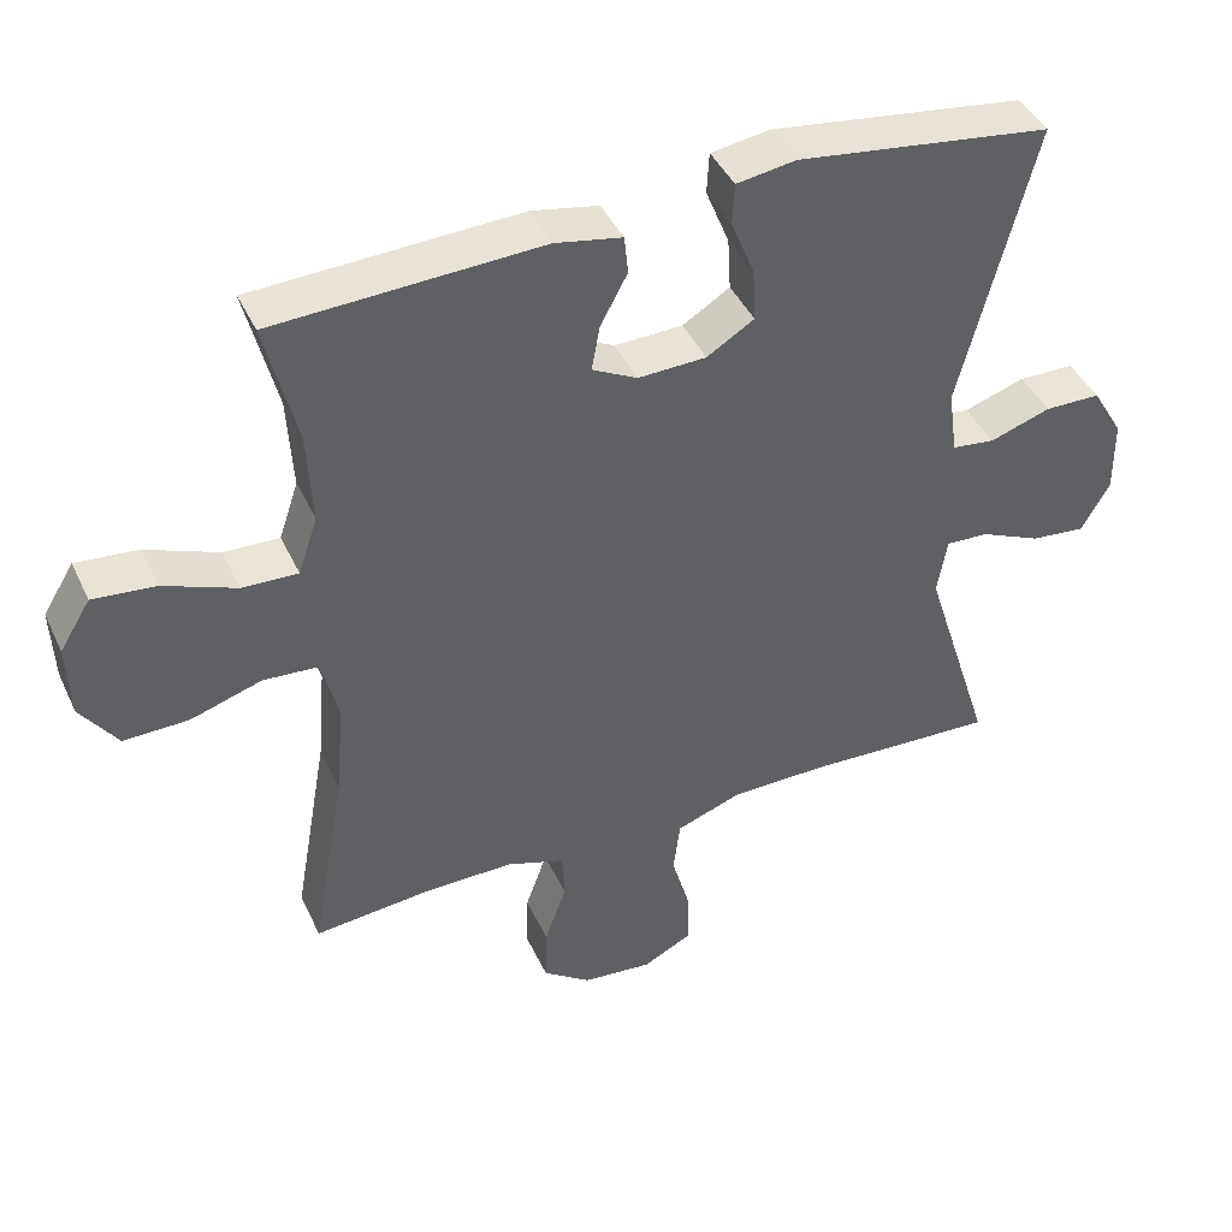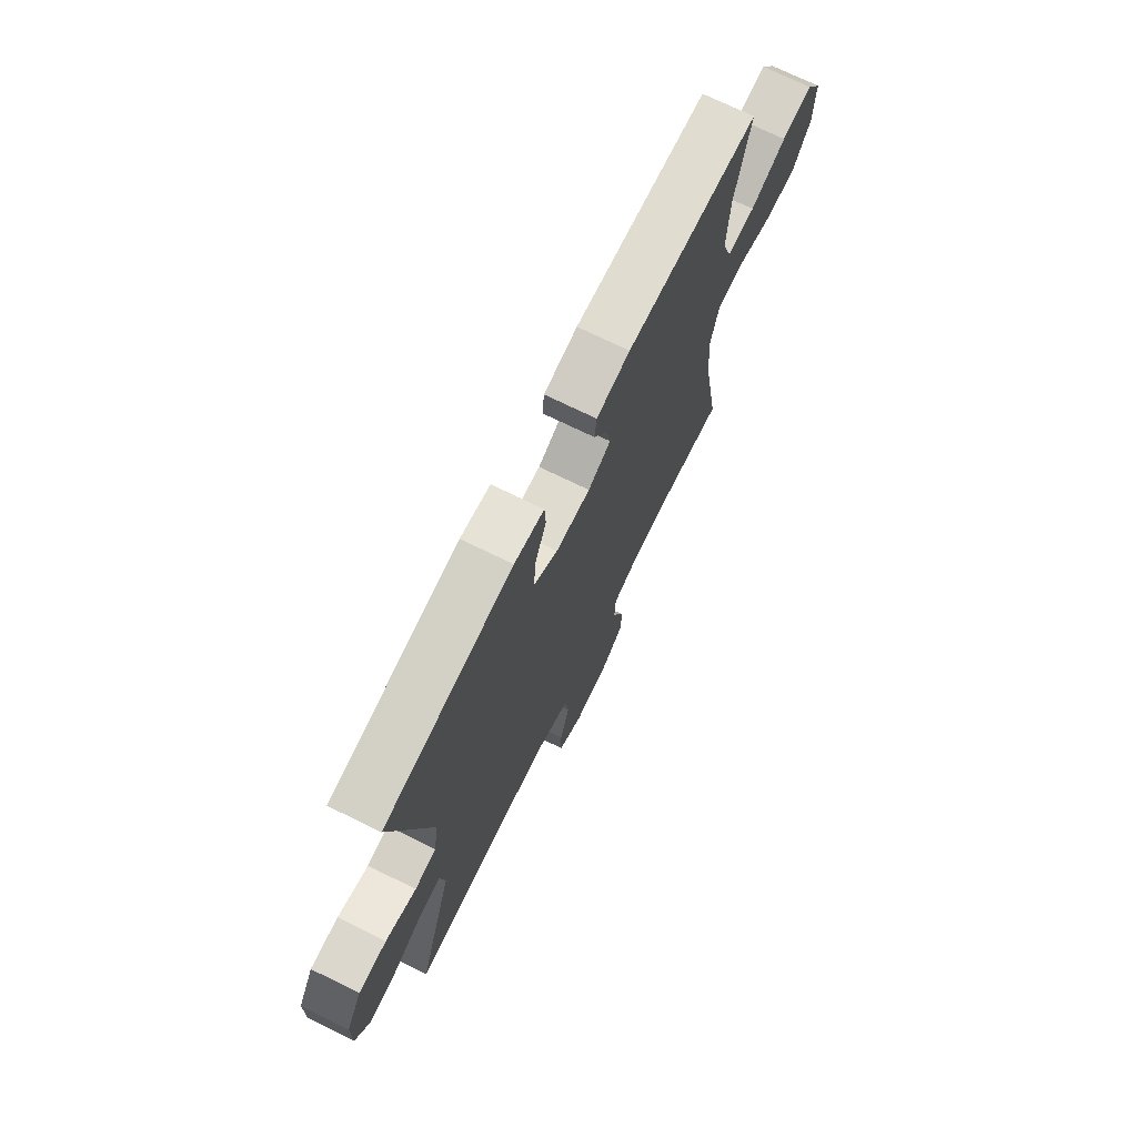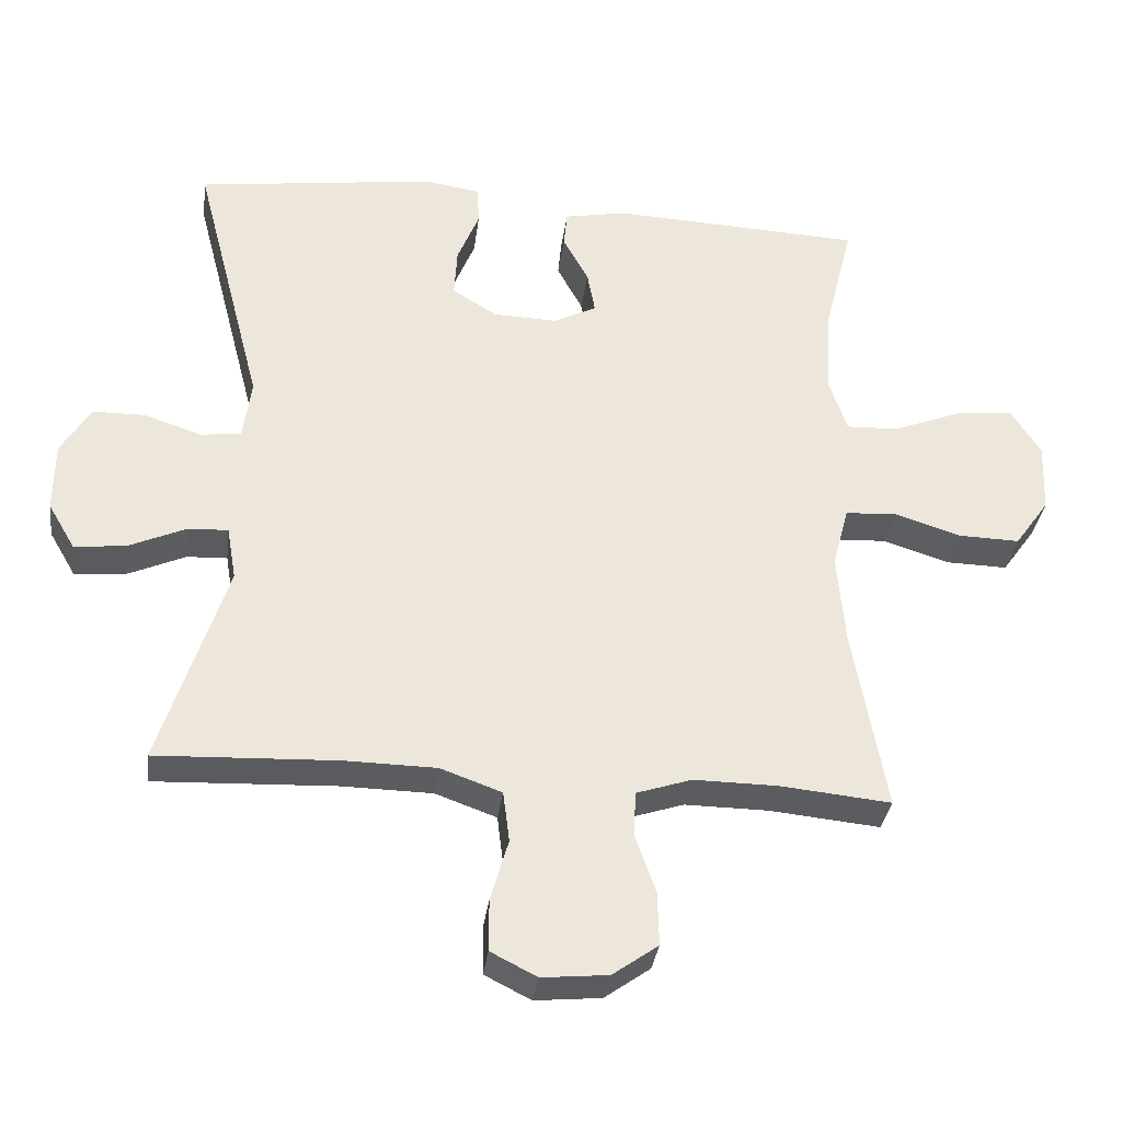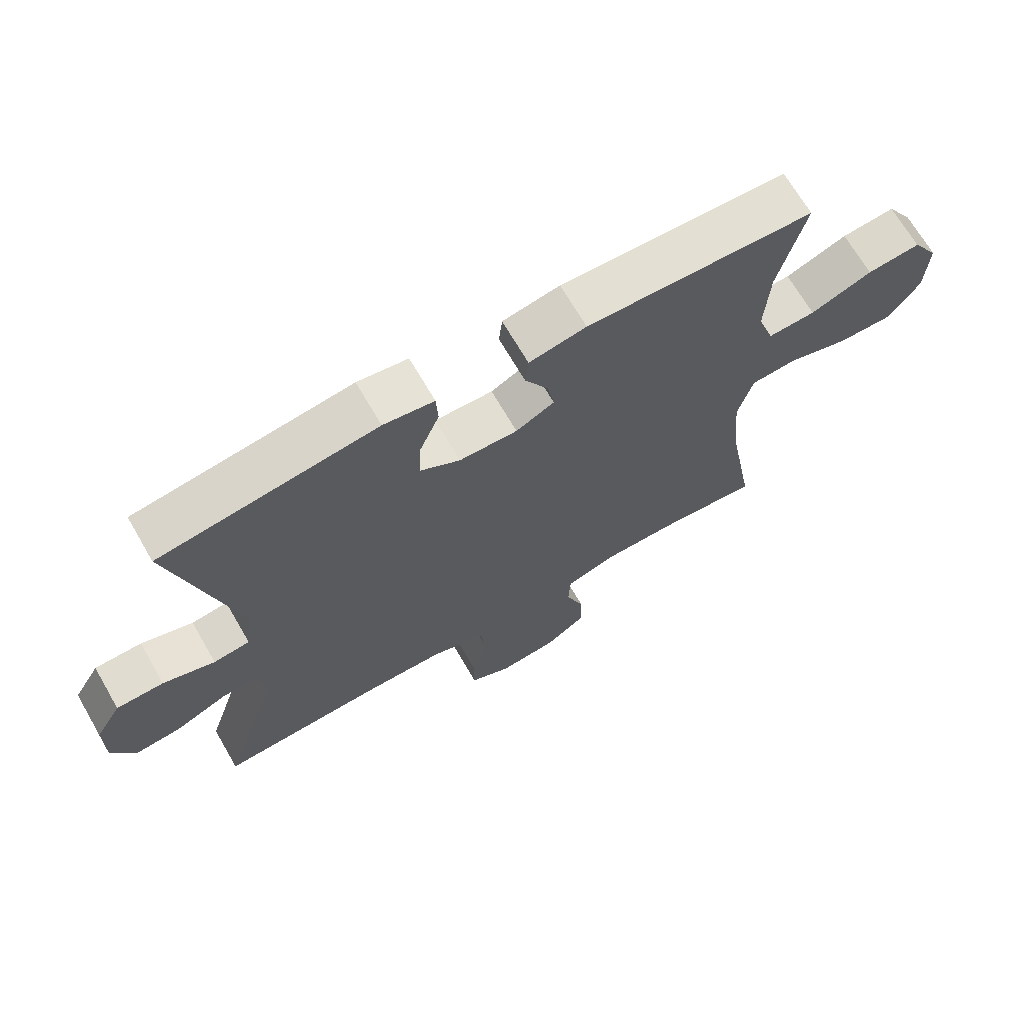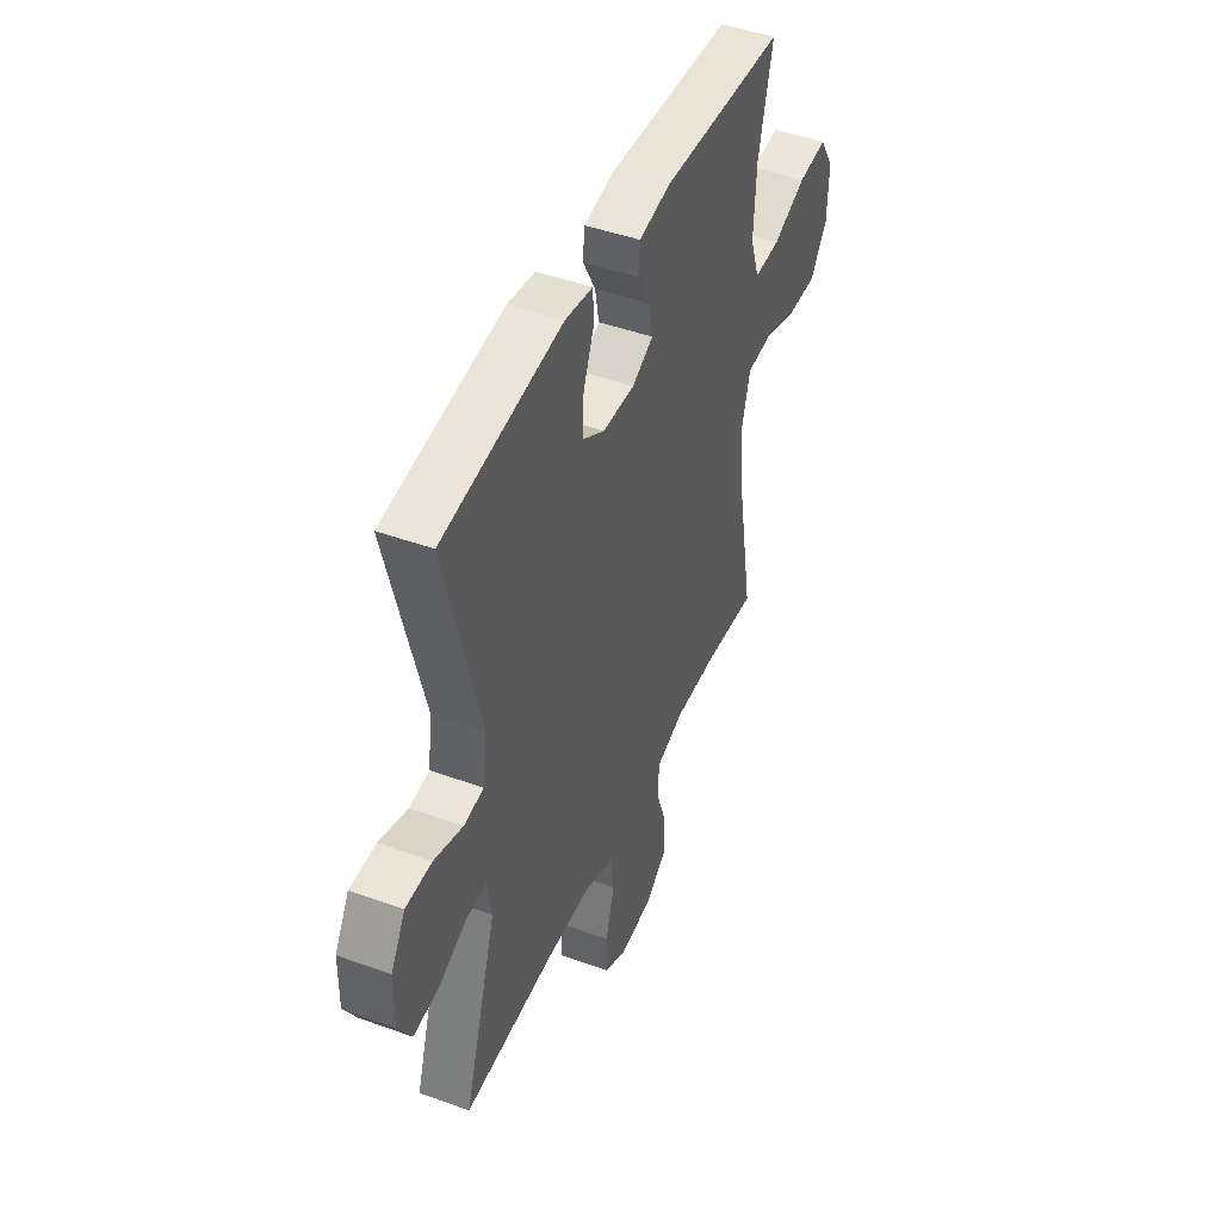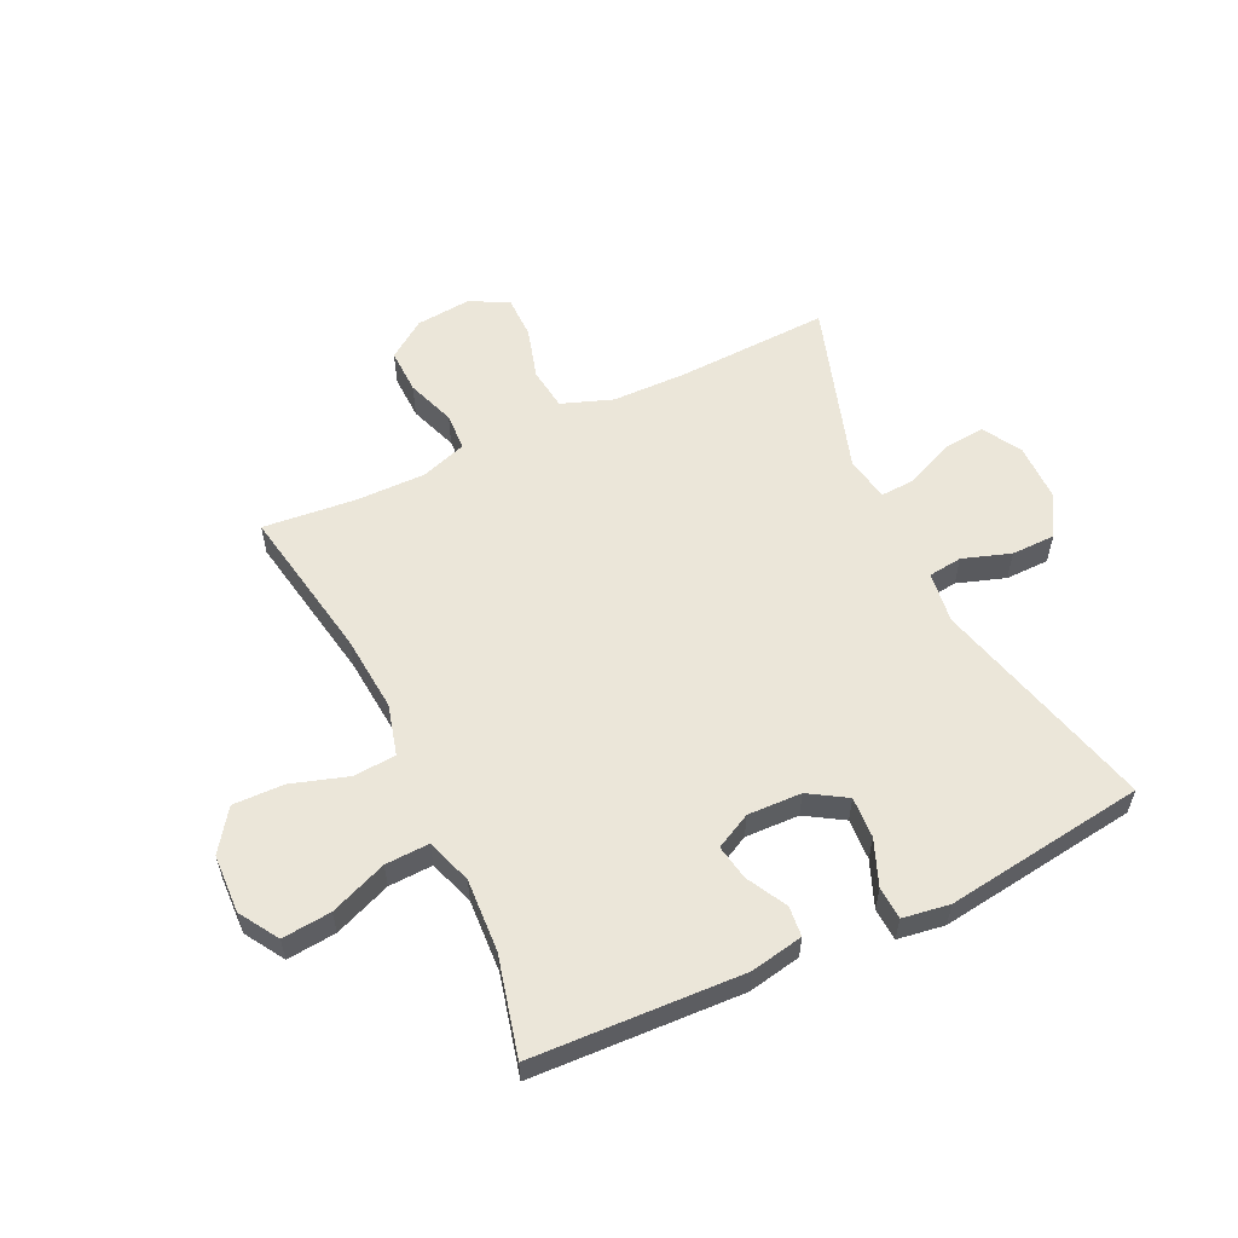
<metadata>
{"format":"obj","ext":"obj","renderer":"f3d","projection":"perspective","resolution":1024,"background":"white","views":[{"elev":42.4,"azim":-23.7,"up":"+Z"},{"elev":72.3,"azim":116.1,"up":"+Z"},{"elev":-34.0,"azim":172.6,"up":"+Z"},{"elev":68.9,"azim":149.9,"up":"+Z"},{"elev":45.4,"azim":112.7,"up":"+Z"},{"elev":57.2,"azim":-25.4,"up":"+Y"}]}
</metadata>
<code>
v 0.5 0.07 -0.5
v 0.244 0.07 -0.489
v 0.116 0.07 -0.491
v 0.03 0.07 -0.522
v 0.021 0.07 -0.594
v 0.046 0.07 -0.681
v 0.046 0.07 -0.754
v -0.019 0.07 -0.787
v -0.112 0.07 -0.778
v -0.176 0.07 -0.732
v -0.174 0.07 -0.656
v -0.145 0.07 -0.574
v -0.148 0.07 -0.51
v -0.226 0.07 -0.484
v -0.344 0.07 -0.485
v -0.5 0.07 -0.5
v -0.454 0.07 -0.24
v -0.443 0.07 -0.11
v -0.466 0.07 -0.024
v -0.538 0.07 -0.019
v -0.633 0.07 -0.049
v -0.719 0.07 -0.051
v -0.768 0.07 0.018
v -0.772 0.07 0.117
v -0.731 0.07 0.183
v -0.648 0.07 0.175
v -0.552 0.07 0.137
v -0.478 0.07 0.134
v -0.452 0.07 0.211
v -0.459 0.07 0.334
v -0.5 0.07 0.5
v -0.146 0.07 0.516
v -0.057 0.07 0.499
v -0.052 0.07 0.448
v -0.088 0.07 0.381
v -0.099 0.07 0.321
v -0.039 0.07 0.29
v 0.052 0.07 0.293
v 0.115 0.07 0.332
v 0.111 0.07 0.402
v 0.08 0.07 0.479
v 0.083 0.07 0.534
v 0.162 0.07 0.546
v 0.5 0.07 0.5
v 0.402 0.07 0.121
v 0.414 0.07 0.035
v 0.471 0.07 0.028
v 0.552 0.07 0.055
v 0.626 0.07 0.054
v 0.667 0.07 -0.015
v 0.668 0.07 -0.114
v 0.63 0.07 -0.179
v 0.558 0.07 -0.172
v 0.477 0.07 -0.136
v 0.42 0.07 -0.133
v 0.407 0.07 -0.209
v 0.5 0 -0.5
v 0.244 0 -0.489
v 0.116 0 -0.491
v 0.03 0 -0.522
v 0.021 0 -0.594
v 0.046 0 -0.681
v 0.046 0 -0.754
v -0.019 0 -0.787
v -0.112 0 -0.778
v -0.176 0 -0.732
v -0.174 0 -0.656
v -0.145 0 -0.574
v -0.148 0 -0.51
v -0.226 0 -0.484
v -0.344 0 -0.485
v -0.5 0 -0.5
v -0.454 0 -0.24
v -0.443 0 -0.11
v -0.466 0 -0.024
v -0.538 0 -0.019
v -0.633 0 -0.049
v -0.719 0 -0.051
v -0.768 0 0.018
v -0.772 0 0.117
v -0.731 0 0.183
v -0.648 0 0.175
v -0.552 0 0.137
v -0.478 0 0.134
v -0.452 0 0.211
v -0.459 0 0.334
v -0.5 0 0.5
v -0.146 0 0.516
v -0.057 0 0.499
v -0.052 0 0.448
v -0.088 0 0.381
v -0.099 0 0.321
v -0.039 0 0.29
v 0.052 0 0.293
v 0.115 0 0.332
v 0.111 0 0.402
v 0.08 0 0.479
v 0.083 0 0.534
v 0.162 0 0.546
v 0.5 0 0.5
v 0.402 0 0.121
v 0.414 0 0.035
v 0.471 0 0.028
v 0.552 0 0.055
v 0.626 0 0.054
v 0.667 0 -0.015
v 0.668 0 -0.114
v 0.63 0 -0.179
v 0.558 0 -0.172
v 0.477 0 -0.136
v 0.42 0 -0.133
v 0.407 0 -0.209
f 51 52 53 54
f 51 54 55
f 50 51 55
f 47 48 49 50
f 46 47 50 55
f 45 46 55 56
f 43 44 45
f 40 41 42 43
f 39 40 43 45
f 38 39 45 56
f 32 33 34 35
f 30 31 32 35
f 29 30 35 36
f 28 29 36 37
f 24 25 26 27
f 24 27 28
f 23 24 28
f 20 21 22 23
f 19 20 23 28
f 18 19 28 37
f 15 16 17
f 14 15 17 18
f 13 14 18 37
f 9 10 11 12
f 5 6 7 8
f 4 5 8 9
f 38 56 1 2
f 37 38 2 3
f 13 37 3 4
f 4 9 12 13
f 110 109 108 107
f 111 110 107
f 111 107 106
f 106 105 104 103
f 111 106 103 102
f 112 111 102 101
f 101 100 99
f 99 98 97 96
f 101 99 96 95
f 112 101 95 94
f 91 90 89 88
f 91 88 87 86
f 92 91 86 85
f 93 92 85 84
f 83 82 81 80
f 84 83 80
f 84 80 79
f 79 78 77 76
f 84 79 76 75
f 93 84 75 74
f 73 72 71
f 74 73 71 70
f 93 74 70 69
f 68 67 66 65
f 64 63 62 61
f 65 64 61 60
f 58 57 112 94
f 59 58 94 93
f 60 59 93 69
f 69 68 65 60
f 1 57 58 2
f 2 58 59 3
f 3 59 60 4
f 4 60 61 5
f 5 61 62 6
f 6 62 63 7
f 7 63 64 8
f 8 64 65 9
f 9 65 66 10
f 10 66 67 11
f 11 67 68 12
f 12 68 69 13
f 13 69 70 14
f 14 70 71 15
f 15 71 72 16
f 16 72 73 17
f 17 73 74 18
f 18 74 75 19
f 19 75 76 20
f 20 76 77 21
f 21 77 78 22
f 22 78 79 23
f 23 79 80 24
f 24 80 81 25
f 25 81 82 26
f 26 82 83 27
f 27 83 84 28
f 28 84 85 29
f 29 85 86 30
f 30 86 87 31
f 31 87 88 32
f 32 88 89 33
f 33 89 90 34
f 34 90 91 35
f 35 91 92 36
f 36 92 93 37
f 37 93 94 38
f 38 94 95 39
f 39 95 96 40
f 40 96 97 41
f 41 97 98 42
f 42 98 99 43
f 43 99 100 44
f 44 100 101 45
f 45 101 102 46
f 46 102 103 47
f 47 103 104 48
f 48 104 105 49
f 49 105 106 50
f 50 106 107 51
f 51 107 108 52
f 52 108 109 53
f 53 109 110 54
f 54 110 111 55
f 55 111 112 56
f 56 112 57 1

</code>
